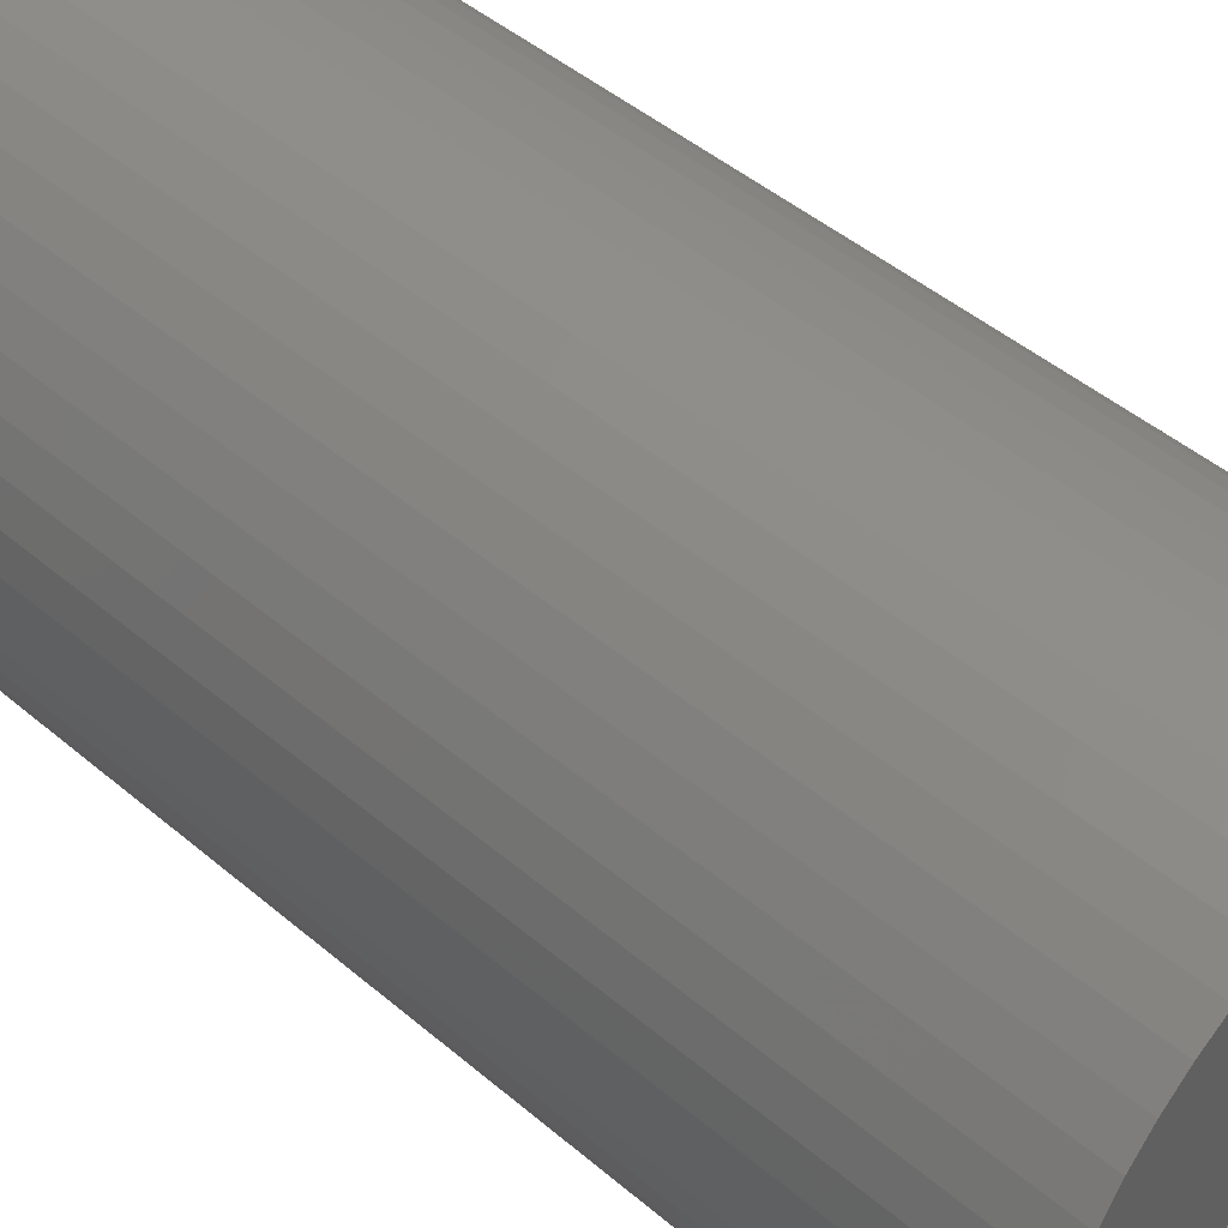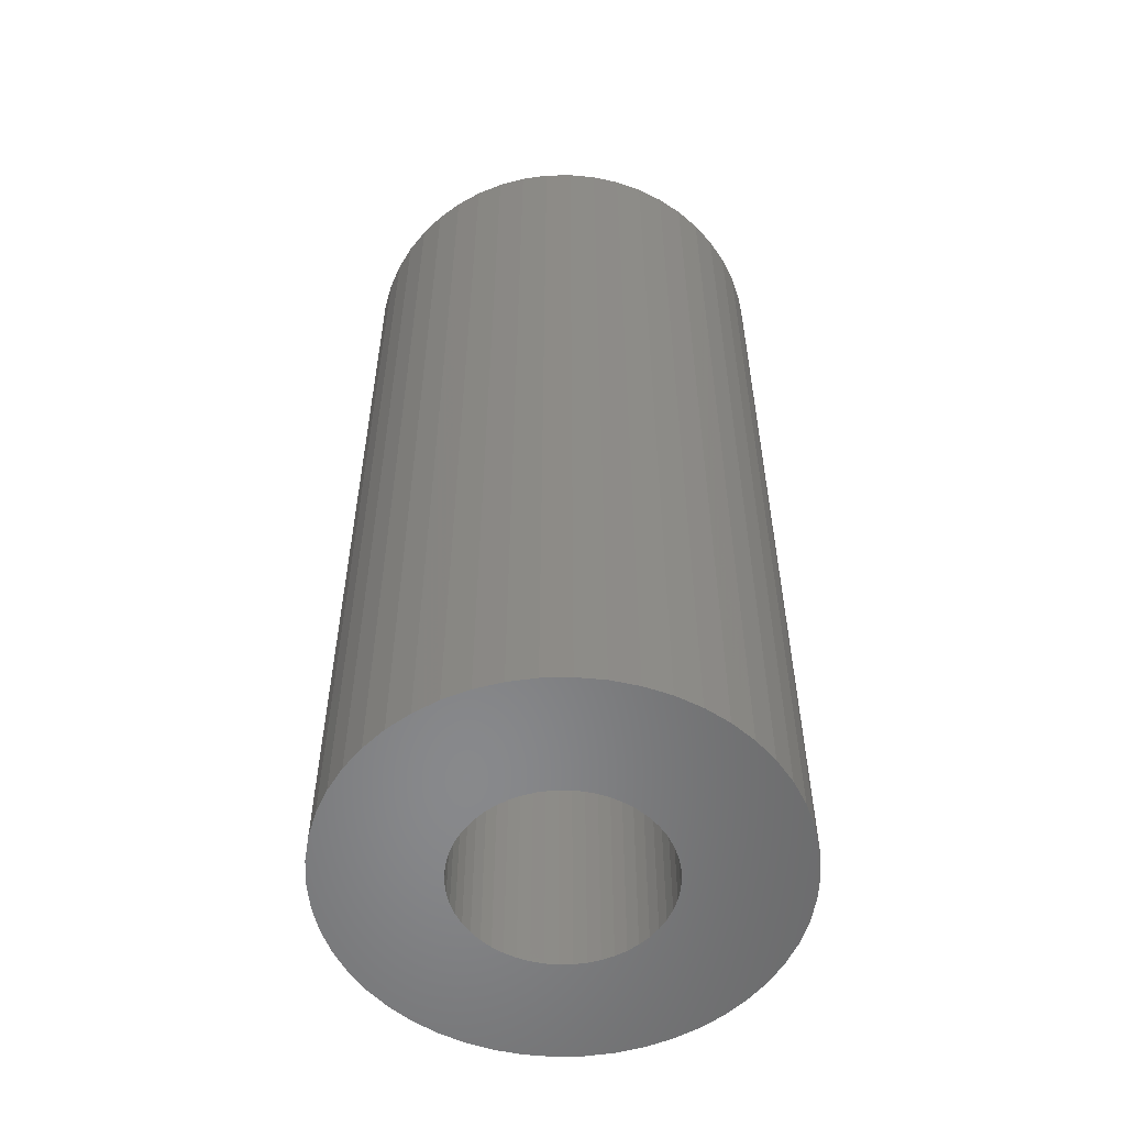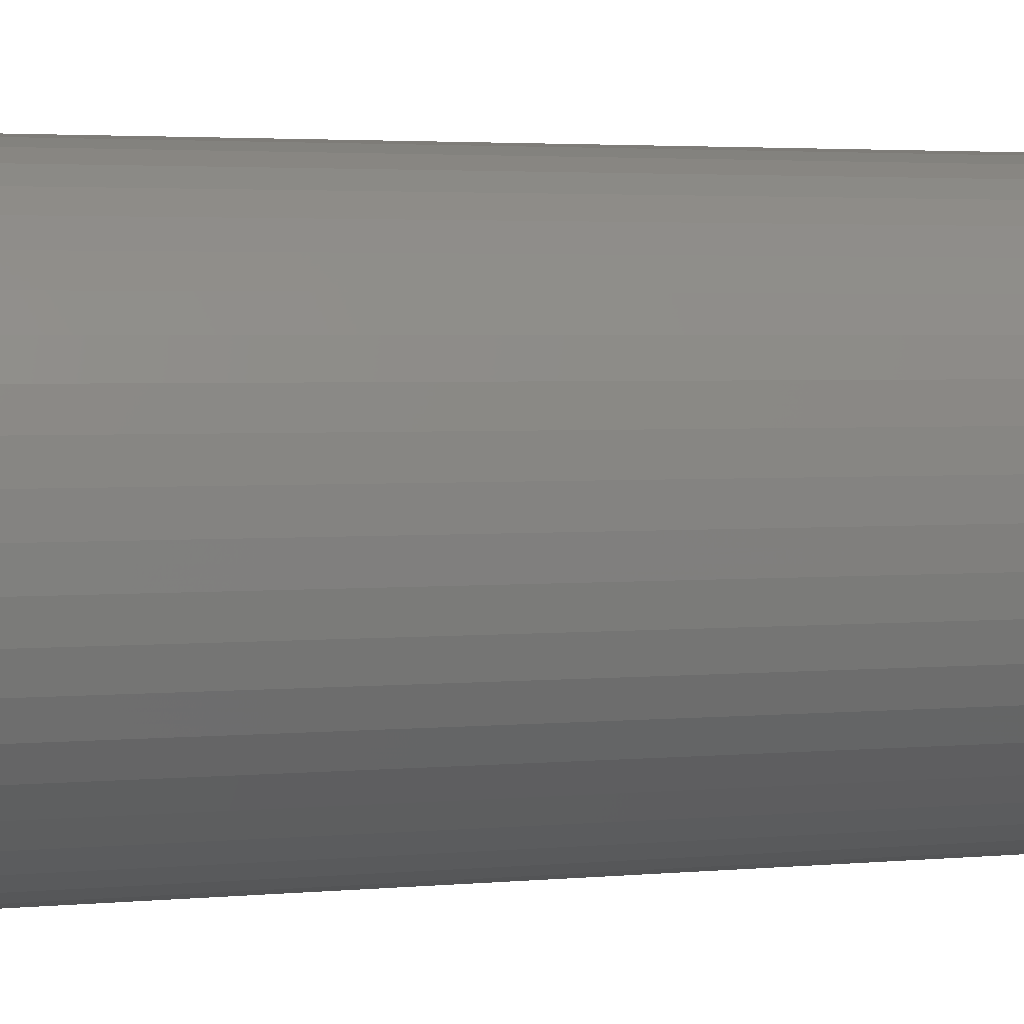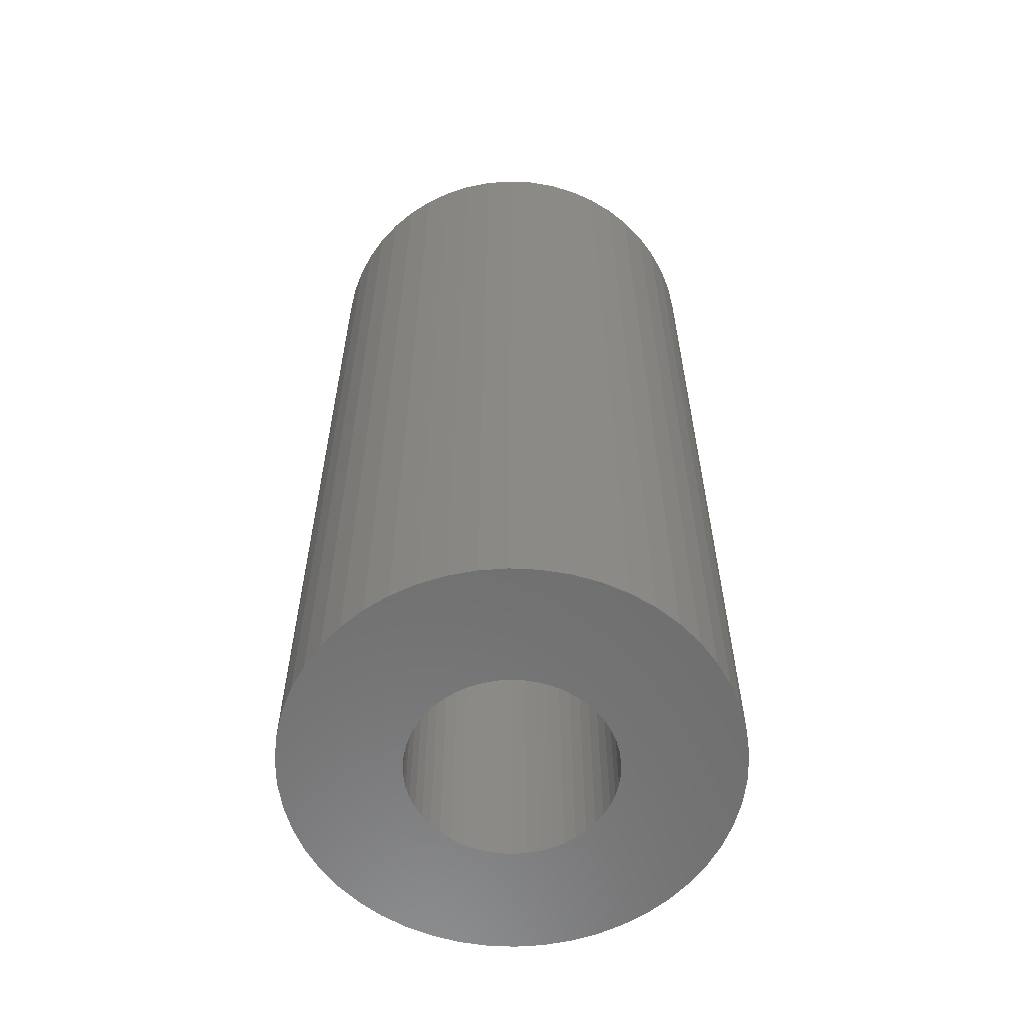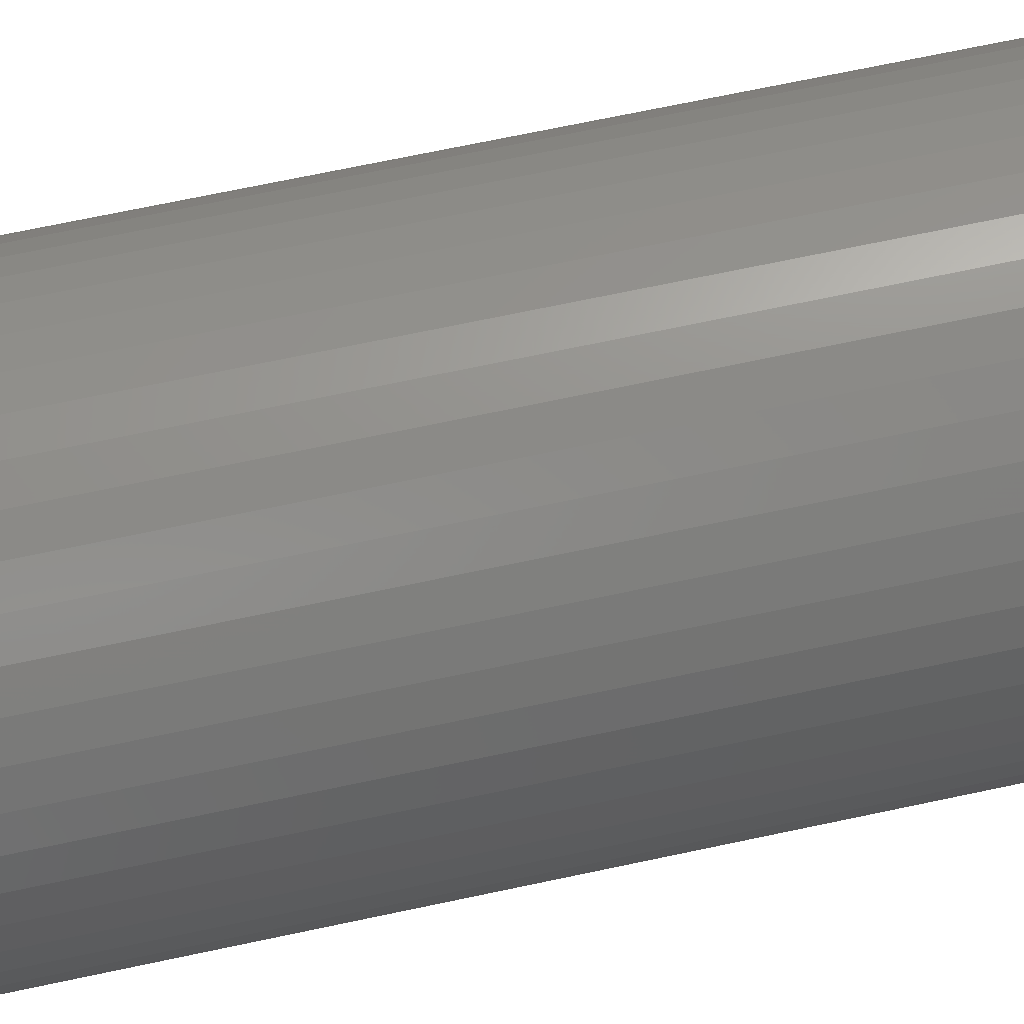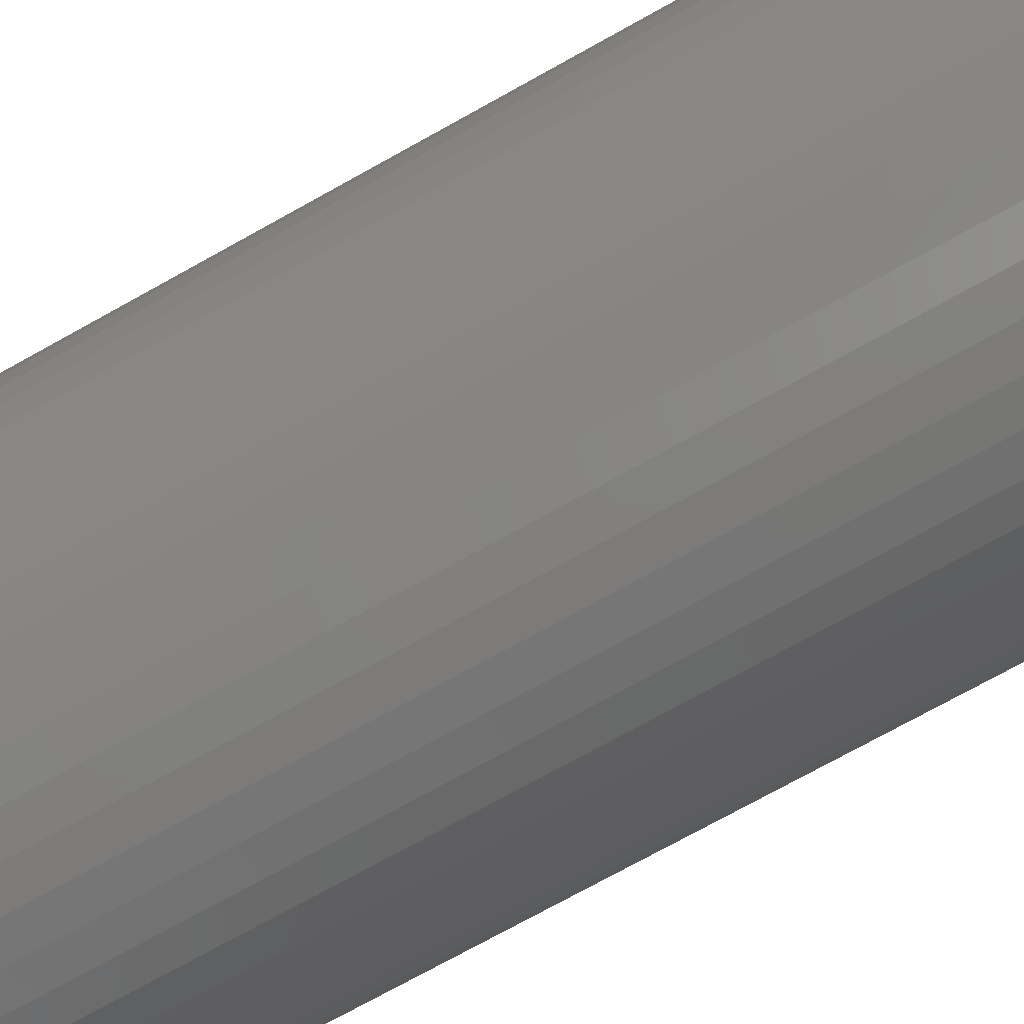
<metadata>
{"format":"stl","ext":"stl","renderer":"f3d","projection":"perspective","resolution":1024,"background":"white","views":[{"elev":43.8,"azim":135.4,"up":"+Y"},{"elev":-55.1,"azim":51.8,"up":"+Z"},{"elev":2.8,"azim":-109.5,"up":"+Y"},{"elev":-59.7,"azim":-2.9,"up":"+Z"},{"elev":71.6,"azim":78.1,"up":"+Y"},{"elev":-74.8,"azim":-61.0,"up":"+Y"}]}
</metadata>
<code>
# stl→obj: 200 verts, 400 faces
v 18.13 7.178 42
v 17.09 9.394 -42
v 17.09 9.394 42
v 18.13 7.178 -42
v 15.78 11.46 -42
v 15.78 11.46 42
v 8.303 17.64 -42
v 6.026 18.55 42
v 8.303 17.64 42
v 6.026 18.55 -42
v -6.026 18.55 -42
v -8.303 17.64 42
v -6.026 18.55 42
v -8.303 17.64 -42
v -18.13 7.178 -42
v -17.09 9.394 42
v -17.09 9.394 -42
v -18.13 7.178 42
v 18.89 -4.849 42
v 19.35 -2.444 -42
v 19.35 -2.444 42
v 18.89 -4.849 -42
v 1.224 19.46 -42
v -1.224 19.46 42
v 1.224 19.46 42
v -1.224 19.46 -42
v 10.45 16.46 -42
v 10.45 16.46 42
v -19.35 2.444 -42
v -18.89 4.849 42
v -18.89 4.849 -42
v -19.35 2.444 42
v -15.78 11.46 -42
v -14.21 13.35 42
v -14.21 13.35 -42
v -15.78 11.46 42
v -3.654 19.15 -42
v -3.654 19.15 42
v -12.43 15.03 -42
v -12.43 15.03 42
v 19.5 0 42
v 19.35 2.444 -42
v 19.35 2.444 42
v 19.5 0 -42
v 8.303 -17.64 -42
v 10.45 -16.46 42
v 8.303 -17.64 42
v 10.45 -16.46 -42
v 18.13 -7.178 42
v 18.13 -7.178 -42
v 18.89 4.849 42
v 18.89 4.849 -42
v 14.21 13.35 -42
v 12.43 15.03 42
v 14.21 13.35 42
v 12.43 15.03 -42
v 3.654 19.15 42
v 3.654 19.15 -42
v -19.5 0 -42
v -19.5 0 42
v 9 0 42
v 8.929 1.128 42
v 8.717 2.238 42
v 8.929 -1.128 42
v 8.368 3.313 42
v 7.887 4.336 42
v 8.717 -2.238 42
v 7.281 5.29 42
v 6.561 6.161 42
v 8.368 -3.313 42
v 5.737 6.935 42
v 17.09 -9.394 42
v 7.887 -4.336 42
v 4.822 7.599 42
v 3.832 8.143 42
v 2.781 8.56 42
v 1.686 8.841 42
v 0.5651 8.982 42
v -0.5651 8.982 42
v -1.686 8.841 42
v -2.781 8.56 42
v -3.832 8.143 42
v -4.822 7.599 42
v -10.45 16.46 42
v -5.737 6.935 42
v -6.561 6.161 42
v -7.281 5.29 42
v -7.887 4.336 42
v 15.78 -11.46 42
v 7.281 -5.29 42
v 14.21 -13.35 42
v 6.561 -6.161 42
v 12.43 -15.03 42
v 5.737 -6.935 42
v 4.822 -7.599 42
v 3.832 -8.143 42
v 6.026 -18.55 42
v 2.781 -8.56 42
v 3.654 -19.15 42
v 1.686 -8.841 42
v 1.224 -19.46 42
v 0.5651 -8.982 42
v -0.5651 -8.982 42
v -1.224 -19.46 42
v -1.686 -8.841 42
v -3.654 -19.15 42
v -2.781 -8.56 42
v -6.026 -18.55 42
v -3.832 -8.143 42
v -8.303 -17.64 42
v -4.822 -7.599 42
v -10.45 -16.46 42
v -5.737 -6.935 42
v -12.43 -15.03 42
v -6.561 -6.161 42
v -14.21 -13.35 42
v -7.281 -5.29 42
v -15.78 -11.46 42
v -7.887 -4.336 42
v -17.09 -9.394 42
v -8.368 -3.313 42
v -18.13 -7.178 42
v -8.717 -2.238 42
v -18.89 -4.849 42
v -8.929 -1.128 42
v -19.35 -2.444 42
v -9 0 42
v -8.368 3.313 42
v -8.717 2.238 42
v -8.929 1.128 42
v -10.45 16.46 -42
v -1.224 -19.46 -42
v 1.224 -19.46 -42
v -18.13 -7.178 -42
v -18.89 -4.849 -42
v -17.09 -9.394 -42
v 3.654 -19.15 -42
v 15.78 -11.46 -42
v 14.21 -13.35 -42
v 17.09 -9.394 -42
v 9 0 -42
v 8.929 -1.128 -42
v 8.717 -2.238 -42
v 8.929 1.128 -42
v 8.368 -3.313 -42
v 7.887 -4.336 -42
v 8.717 2.238 -42
v 7.281 -5.29 -42
v 6.561 -6.161 -42
v 12.43 -15.03 -42
v 8.368 3.313 -42
v 5.737 -6.935 -42
v 7.887 4.336 -42
v 4.822 -7.599 -42
v 3.832 -8.143 -42
v 6.026 -18.55 -42
v 2.781 -8.56 -42
v 1.686 -8.841 -42
v 0.5651 -8.982 -42
v -0.5651 -8.982 -42
v -1.686 -8.841 -42
v -3.654 -19.15 -42
v -2.781 -8.56 -42
v -6.026 -18.55 -42
v -3.832 -8.143 -42
v -8.303 -17.64 -42
v -4.822 -7.599 -42
v -10.45 -16.46 -42
v -5.737 -6.935 -42
v -12.43 -15.03 -42
v -6.561 -6.161 -42
v -14.21 -13.35 -42
v -7.281 -5.29 -42
v -15.78 -11.46 -42
v -7.887 -4.336 -42
v 7.281 5.29 -42
v 6.561 6.161 -42
v 5.737 6.935 -42
v 4.822 7.599 -42
v 3.832 8.143 -42
v 2.781 8.56 -42
v 1.686 8.841 -42
v 0.5651 8.982 -42
v -0.5651 8.982 -42
v -1.686 8.841 -42
v -2.781 8.56 -42
v -3.832 8.143 -42
v -4.822 7.599 -42
v -5.737 6.935 -42
v -6.561 6.161 -42
v -7.281 5.29 -42
v -7.887 4.336 -42
v -8.368 3.313 -42
v -8.717 2.238 -42
v -8.929 1.128 -42
v -9 0 -42
v -8.368 -3.313 -42
v -8.717 -2.238 -42
v -8.929 -1.128 -42
v -19.35 -2.444 -42
f 1 2 3
f 2 1 4
f 3 5 6
f 5 3 2
f 7 8 9
f 8 7 10
f 11 12 13
f 12 11 14
f 15 16 17
f 16 15 18
f 19 20 21
f 20 19 22
f 23 24 25
f 24 23 26
f 27 9 28
f 9 27 7
f 29 30 31
f 30 29 32
f 33 34 35
f 34 33 36
f 37 13 38
f 13 37 11
f 39 34 40
f 34 39 35
f 41 42 43
f 42 41 44
f 45 46 47
f 46 45 48
f 49 22 19
f 22 49 50
f 51 4 1
f 4 51 52
f 53 54 55
f 54 53 56
f 6 53 55
f 53 6 5
f 10 57 8
f 57 10 58
f 58 25 57
f 25 58 23
f 56 28 54
f 28 56 27
f 59 32 29
f 32 59 60
f 61 41 43
f 62 43 51
f 41 61 21
f 63 51 1
f 64 21 61
f 65 1 3
f 21 64 19
f 66 3 6
f 67 19 64
f 68 6 55
f 19 67 49
f 69 55 54
f 70 49 67
f 71 54 28
f 49 70 72
f 73 72 70
f 43 62 61
f 51 63 62
f 1 65 63
f 74 28 9
f 3 66 65
f 6 68 66
f 55 69 68
f 75 9 8
f 54 71 69
f 28 74 71
f 9 75 74
f 76 8 57
f 8 76 75
f 57 77 76
f 25 77 57
f 25 78 77
f 25 79 78
f 24 79 25
f 24 80 79
f 38 80 24
f 80 38 81
f 13 81 38
f 81 13 82
f 12 82 13
f 82 12 83
f 84 83 12
f 83 84 85
f 40 85 84
f 85 40 86
f 34 86 40
f 86 34 87
f 36 87 34
f 87 36 88
f 16 88 36
f 72 73 89
f 90 89 73
f 89 90 91
f 92 91 90
f 91 92 93
f 94 93 92
f 93 94 46
f 95 46 94
f 46 95 47
f 96 47 95
f 47 96 97
f 98 97 96
f 97 98 99
f 100 99 98
f 100 101 99
f 102 101 100
f 103 101 102
f 103 104 101
f 105 104 103
f 106 105 107
f 105 106 104
f 108 107 109
f 110 109 111
f 112 111 113
f 107 108 106
f 114 113 115
f 116 115 117
f 118 117 119
f 109 110 108
f 120 119 121
f 122 121 123
f 124 123 125
f 126 125 127
f 88 16 128
f 111 112 110
f 18 128 16
f 113 114 112
f 128 18 129
f 115 116 114
f 30 129 18
f 117 118 116
f 129 30 130
f 119 120 118
f 32 130 30
f 121 122 120
f 130 32 127
f 123 124 122
f 60 127 32
f 125 126 124
f 127 60 126
f 31 18 15
f 18 31 30
f 17 36 33
f 36 17 16
f 26 38 24
f 38 26 37
f 131 40 84
f 40 131 39
f 14 84 12
f 84 14 131
f 21 44 41
f 44 21 20
f 132 101 104
f 101 132 133
f 134 124 135
f 124 134 122
f 136 122 134
f 122 136 120
f 133 99 101
f 99 133 137
f 43 52 51
f 52 43 42
f 91 138 89
f 138 91 139
f 89 140 72
f 140 89 138
f 72 50 49
f 50 72 140
f 141 44 20
f 142 20 22
f 44 141 42
f 143 22 50
f 144 42 141
f 145 50 140
f 42 144 52
f 146 140 138
f 147 52 144
f 148 138 139
f 52 147 4
f 149 139 150
f 151 4 147
f 152 150 48
f 4 151 2
f 153 2 151
f 20 142 141
f 22 143 142
f 50 145 143
f 154 48 45
f 140 146 145
f 138 148 146
f 139 149 148
f 155 45 156
f 150 152 149
f 48 154 152
f 45 155 154
f 157 156 137
f 156 157 155
f 137 158 157
f 133 158 137
f 133 159 158
f 133 160 159
f 132 160 133
f 132 161 160
f 162 161 132
f 161 162 163
f 164 163 162
f 163 164 165
f 166 165 164
f 165 166 167
f 168 167 166
f 167 168 169
f 170 169 168
f 169 170 171
f 172 171 170
f 171 172 173
f 174 173 172
f 173 174 175
f 136 175 174
f 2 153 5
f 176 5 153
f 5 176 53
f 177 53 176
f 53 177 56
f 178 56 177
f 56 178 27
f 179 27 178
f 27 179 7
f 180 7 179
f 7 180 10
f 181 10 180
f 10 181 58
f 182 58 181
f 182 23 58
f 183 23 182
f 184 23 183
f 184 26 23
f 185 26 184
f 37 185 186
f 185 37 26
f 11 186 187
f 14 187 188
f 131 188 189
f 186 11 37
f 39 189 190
f 35 190 191
f 33 191 192
f 187 14 11
f 17 192 193
f 15 193 194
f 31 194 195
f 29 195 196
f 175 136 197
f 188 131 14
f 134 197 136
f 189 39 131
f 197 134 198
f 190 35 39
f 135 198 134
f 191 33 35
f 198 135 199
f 192 17 33
f 200 199 135
f 193 15 17
f 199 200 196
f 194 31 15
f 59 196 200
f 195 29 31
f 196 59 29
f 156 47 97
f 47 156 45
f 137 97 99
f 97 137 156
f 150 91 93
f 91 150 139
f 166 108 110
f 108 166 164
f 164 106 108
f 106 164 162
f 162 104 106
f 104 162 132
f 172 118 174
f 118 172 116
f 172 114 116
f 114 172 170
f 135 126 200
f 126 135 124
f 200 60 59
f 60 200 126
f 48 93 46
f 93 48 150
f 174 120 136
f 120 174 118
f 168 110 112
f 110 168 166
f 170 112 114
f 112 170 168
f 141 62 144
f 62 141 61
f 127 195 130
f 195 127 196
f 184 78 79
f 78 184 183
f 159 103 102
f 103 159 160
f 178 69 71
f 69 178 177
f 190 85 86
f 85 190 189
f 187 81 82
f 81 187 186
f 145 67 143
f 67 145 70
f 151 66 153
f 66 151 65
f 144 63 147
f 63 144 62
f 153 68 176
f 68 153 66
f 181 75 76
f 75 181 180
f 182 76 77
f 76 182 181
f 180 74 75
f 74 180 179
f 128 192 88
f 192 128 193
f 129 193 128
f 193 129 194
f 186 80 81
f 80 186 185
f 158 102 100
f 102 158 159
f 147 65 151
f 65 147 63
f 176 69 177
f 69 176 68
f 183 77 78
f 77 183 182
f 179 71 74
f 71 179 178
f 88 191 87
f 191 88 192
f 87 190 86
f 190 87 191
f 130 194 129
f 194 130 195
f 188 82 83
f 82 188 187
f 189 83 85
f 83 189 188
f 185 79 80
f 79 185 184
f 142 61 141
f 61 142 64
f 149 90 148
f 90 149 92
f 146 70 145
f 70 146 73
f 143 64 142
f 64 143 67
f 149 94 92
f 94 149 152
f 148 73 146
f 73 148 90
f 161 107 105
f 107 161 163
f 117 175 119
f 175 117 173
f 121 198 123
f 198 121 197
f 155 98 96
f 98 155 157
f 157 100 98
f 100 157 158
f 160 105 103
f 105 160 161
f 163 109 107
f 109 163 165
f 169 115 113
f 115 169 171
f 115 173 117
f 173 115 171
f 119 197 121
f 197 119 175
f 123 199 125
f 199 123 198
f 125 196 127
f 196 125 199
f 152 95 94
f 95 152 154
f 154 96 95
f 96 154 155
f 165 111 109
f 111 165 167
f 167 113 111
f 113 167 169

</code>
